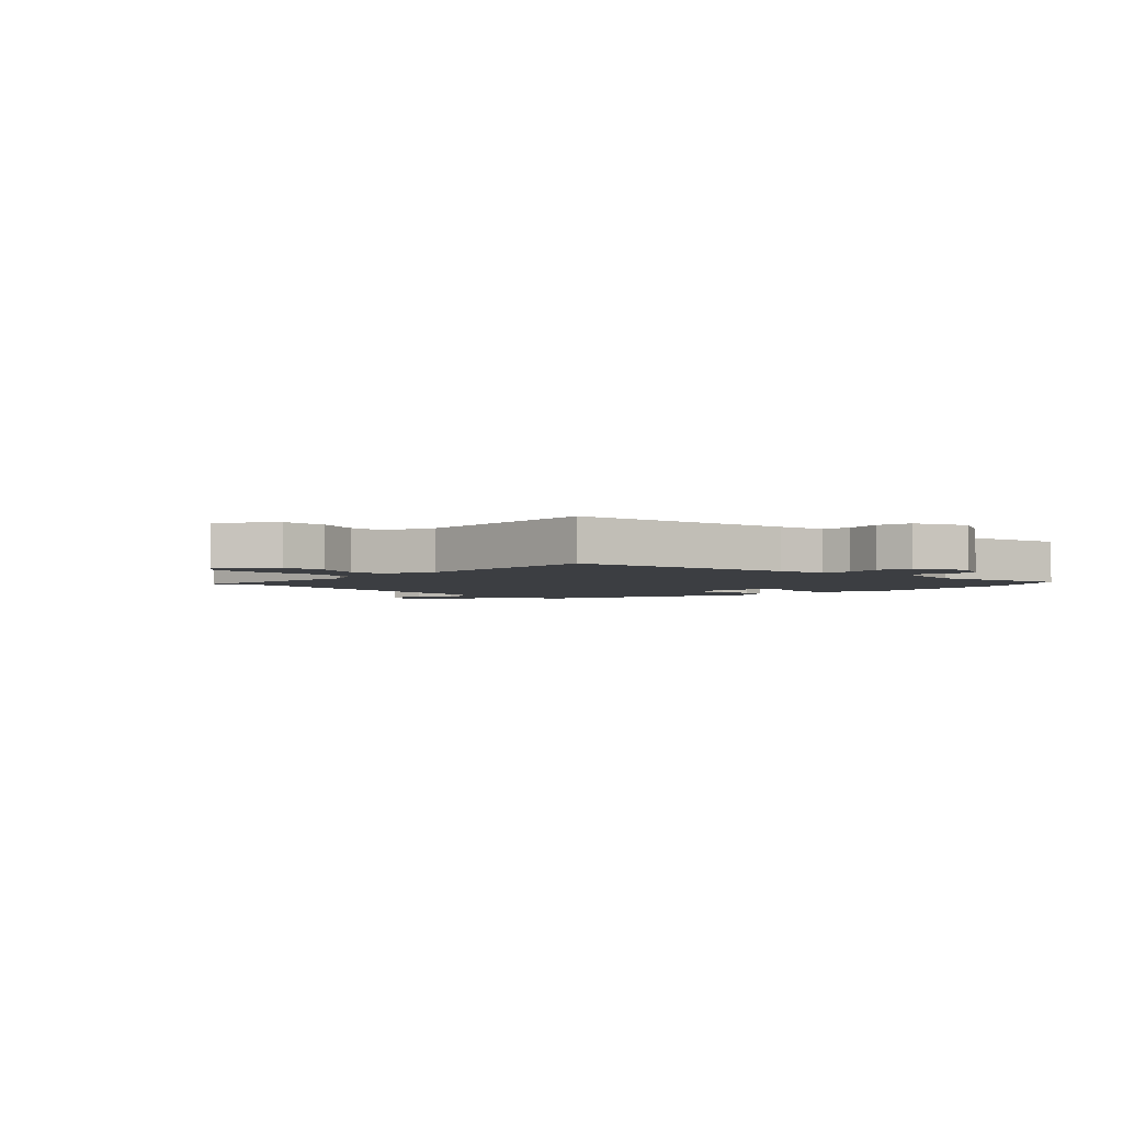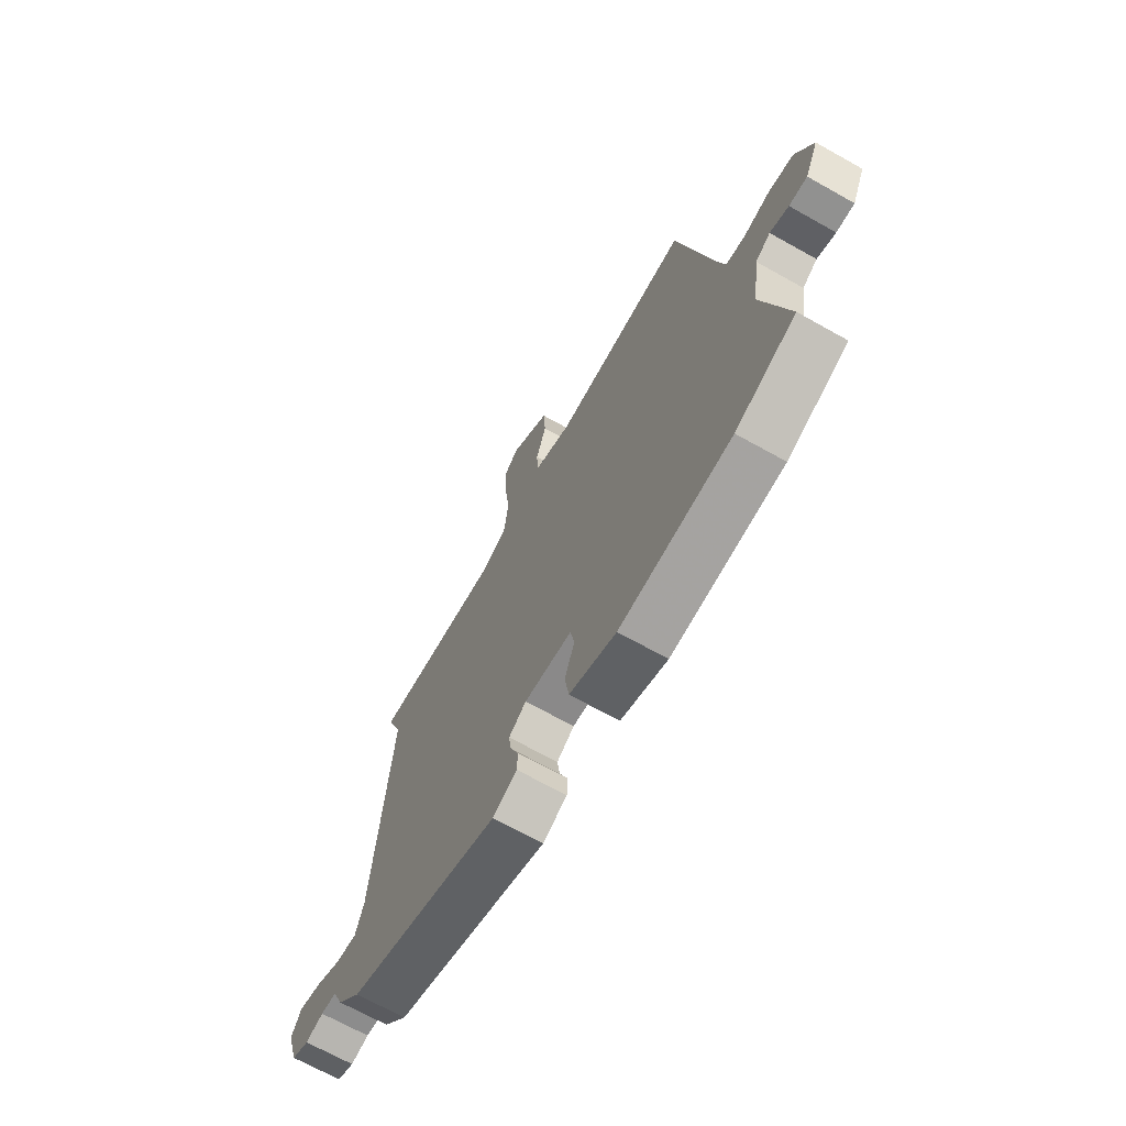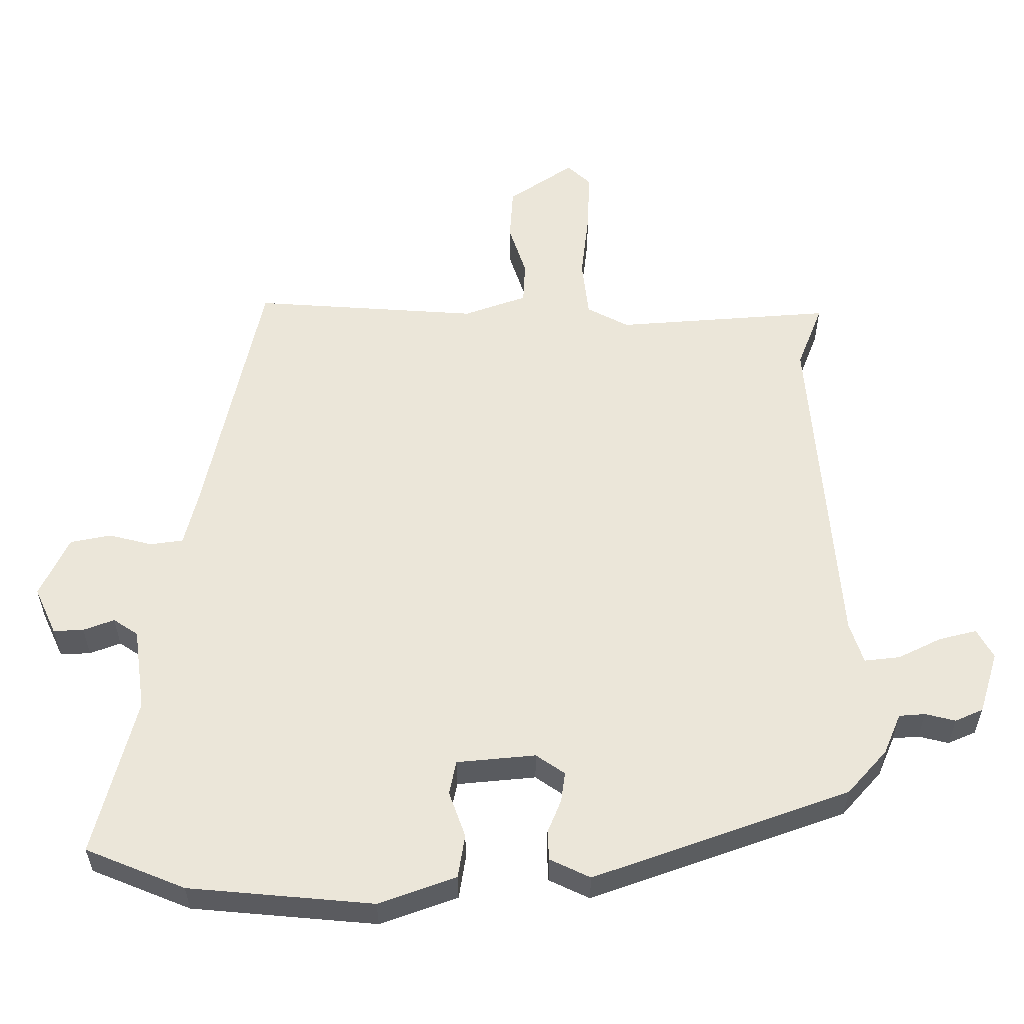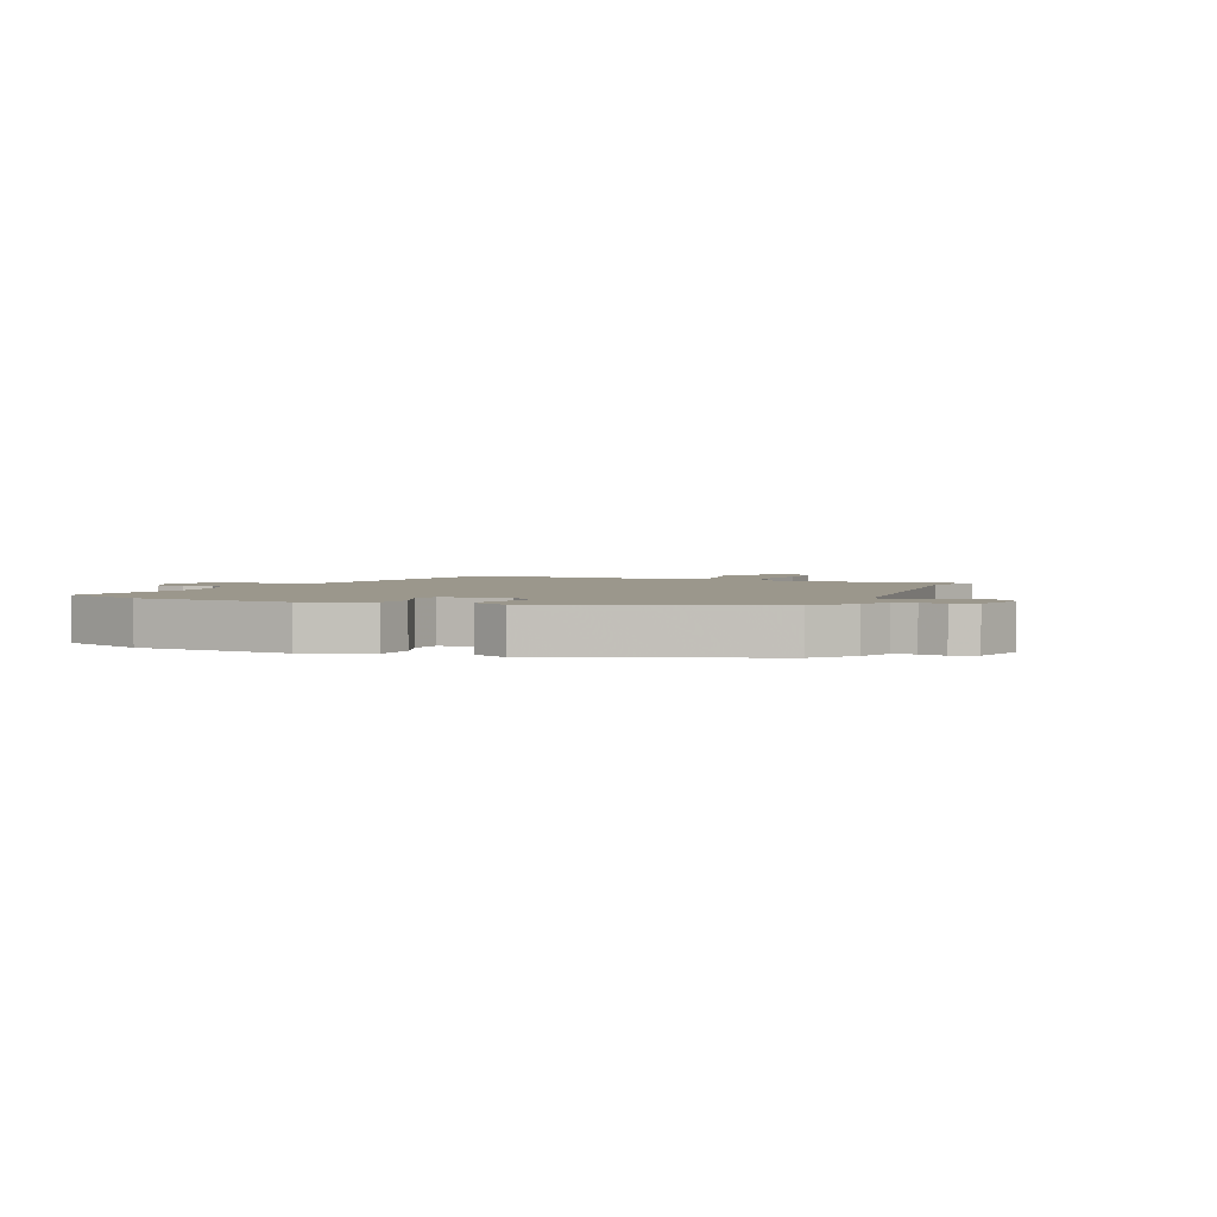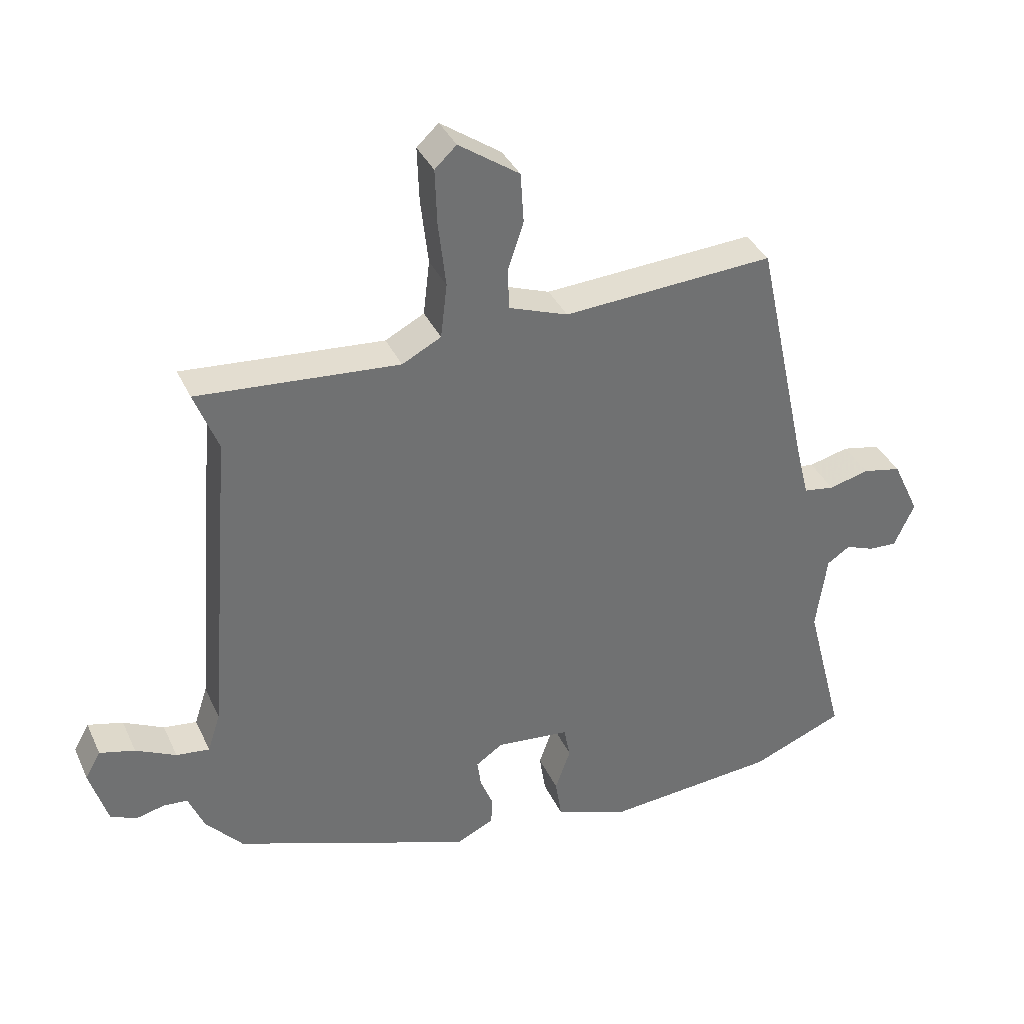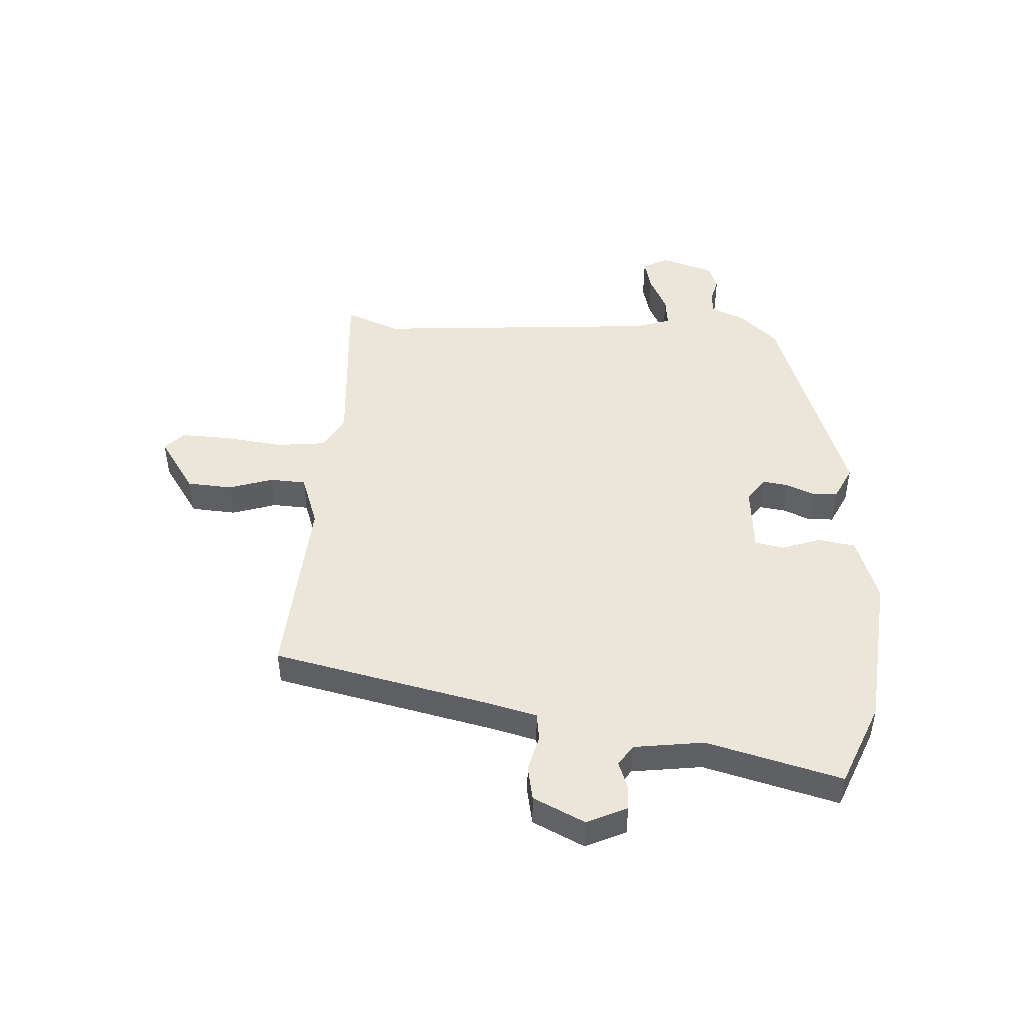
<metadata>
{"format":"obj","ext":"obj","renderer":"f3d","projection":"perspective","resolution":1024,"background":"white","views":[{"elev":-3.3,"azim":43.9,"up":"+Y"},{"elev":-68.4,"azim":60.6,"up":"+Z"},{"elev":-33.2,"azim":180.0,"up":"+Z"},{"elev":2.7,"azim":-157.9,"up":"+Y"},{"elev":36.3,"azim":-22.5,"up":"+Z"},{"elev":46.9,"azim":93.7,"up":"+Y"}]}
</metadata>
<code>
v 0.404 0.07 0.524
v 0.486 0.07 0.144
v 0.506 0.07 0.063
v 0.554 0.07 0.056
v 0.617 0.07 0.072
v 0.677 0.07 0.06
v 0.719 0.07 -0.029
v 0.687 0.07 -0.098
v 0.643 0.07 -0.096
v 0.598 0.07 -0.079
v 0.562 0.07 -0.103
v 0.545 0.07 -0.224
v 0.605 0.07 -0.457
v 0.46 0.07 -0.516
v 0.19 0.07 -0.54
v 0.077 0.07 -0.499
v 0.067 0.07 -0.435
v 0.091 0.07 -0.368
v 0.081 0.07 -0.318
v -0.034 0.07 -0.307
v -0.076 0.07 -0.336
v -0.07 0.07 -0.38
v -0.05 0.07 -0.429
v -0.052 0.07 -0.472
v -0.111 0.07 -0.5
v -0.484 0.07 -0.366
v -0.542 0.07 -0.301
v -0.567 0.07 -0.242
v -0.605 0.07 -0.239
v -0.649 0.07 -0.25
v -0.69 0.07 -0.232
v -0.718 0.07 -0.141
v -0.694 0.07 -0.098
v -0.639 0.07 -0.112
v -0.576 0.07 -0.143
v -0.524 0.07 -0.149
v -0.504 0.07 -0.088
v -0.464 0.07 0.408
v -0.501 0.07 0.503
v -0.186 0.07 0.479
v -0.125 0.07 0.511
v -0.115 0.07 0.596
v -0.127 0.07 0.699
v -0.13 0.07 0.784
v -0.096 0.07 0.816
v -0.001 0.07 0.751
v 0.004 0.07 0.673
v -0.021 0.07 0.597
v -0.018 0.07 0.535
v 0.074 0.07 0.502
v 0.404 0 0.524
v 0.486 0 0.144
v 0.506 0 0.063
v 0.554 0 0.056
v 0.617 0 0.072
v 0.677 0 0.06
v 0.719 0 -0.029
v 0.687 0 -0.098
v 0.643 0 -0.096
v 0.598 0 -0.079
v 0.562 0 -0.103
v 0.545 0 -0.224
v 0.605 0 -0.457
v 0.46 0 -0.516
v 0.19 0 -0.54
v 0.077 0 -0.499
v 0.067 0 -0.435
v 0.091 0 -0.368
v 0.081 0 -0.318
v -0.034 0 -0.307
v -0.076 0 -0.336
v -0.07 0 -0.38
v -0.05 0 -0.429
v -0.052 0 -0.472
v -0.111 0 -0.5
v -0.484 0 -0.366
v -0.542 0 -0.301
v -0.567 0 -0.242
v -0.605 0 -0.239
v -0.649 0 -0.25
v -0.69 0 -0.232
v -0.718 0 -0.141
v -0.694 0 -0.098
v -0.639 0 -0.112
v -0.576 0 -0.143
v -0.524 0 -0.149
v -0.504 0 -0.088
v -0.464 0 0.408
v -0.501 0 0.503
v -0.186 0 0.479
v -0.125 0 0.511
v -0.115 0 0.596
v -0.127 0 0.699
v -0.13 0 0.784
v -0.096 0 0.816
v -0.001 0 0.751
v 0.004 0 0.673
v -0.021 0 0.597
v -0.018 0 0.535
v 0.074 0 0.502
f 46 47 48
f 45 46 48
f 44 45 48
f 43 44 48
f 42 43 48
f 41 42 48 49
f 40 41 49 50
f 38 39 40
f 50 1 2
f 40 50 2
f 38 40 2
f 37 38 2
f 33 34 35
f 32 33 35
f 31 32 35
f 30 31 35
f 29 30 35
f 28 29 35 36
f 27 28 36
f 26 27 36
f 25 26 36
f 24 25 36
f 23 24 36
f 22 23 36
f 21 22 36 37
f 16 17 18
f 15 16 18
f 14 15 18
f 13 14 18
f 12 13 18
f 11 12 18 19
f 10 11 19 20
f 8 9 10
f 7 8 10
f 6 7 10
f 5 6 10
f 4 5 10
f 3 4 10 20
f 20 21 37 2
f 2 3 20
f 98 97 96
f 98 96 95
f 98 95 94
f 98 94 93
f 98 93 92
f 99 98 92 91
f 100 99 91 90
f 90 89 88
f 52 51 100
f 52 100 90
f 52 90 88
f 52 88 87
f 85 84 83
f 85 83 82
f 85 82 81
f 85 81 80
f 85 80 79
f 86 85 79 78
f 86 78 77
f 86 77 76
f 86 76 75
f 86 75 74
f 86 74 73
f 86 73 72
f 87 86 72 71
f 68 67 66
f 68 66 65
f 68 65 64
f 68 64 63
f 68 63 62
f 69 68 62 61
f 70 69 61 60
f 60 59 58
f 60 58 57
f 60 57 56
f 60 56 55
f 60 55 54
f 70 60 54 53
f 52 87 71 70
f 70 53 52
f 1 51 52 2
f 2 52 53 3
f 3 53 54 4
f 4 54 55 5
f 5 55 56 6
f 6 56 57 7
f 7 57 58 8
f 8 58 59 9
f 9 59 60 10
f 10 60 61 11
f 11 61 62 12
f 12 62 63 13
f 13 63 64 14
f 14 64 65 15
f 15 65 66 16
f 16 66 67 17
f 17 67 68 18
f 18 68 69 19
f 19 69 70 20
f 20 70 71 21
f 21 71 72 22
f 22 72 73 23
f 23 73 74 24
f 24 74 75 25
f 25 75 76 26
f 26 76 77 27
f 27 77 78 28
f 28 78 79 29
f 29 79 80 30
f 30 80 81 31
f 31 81 82 32
f 32 82 83 33
f 33 83 84 34
f 34 84 85 35
f 35 85 86 36
f 36 86 87 37
f 37 87 88 38
f 38 88 89 39
f 39 89 90 40
f 40 90 91 41
f 41 91 92 42
f 42 92 93 43
f 43 93 94 44
f 44 94 95 45
f 45 95 96 46
f 46 96 97 47
f 47 97 98 48
f 48 98 99 49
f 49 99 100 50
f 50 100 51 1

</code>
